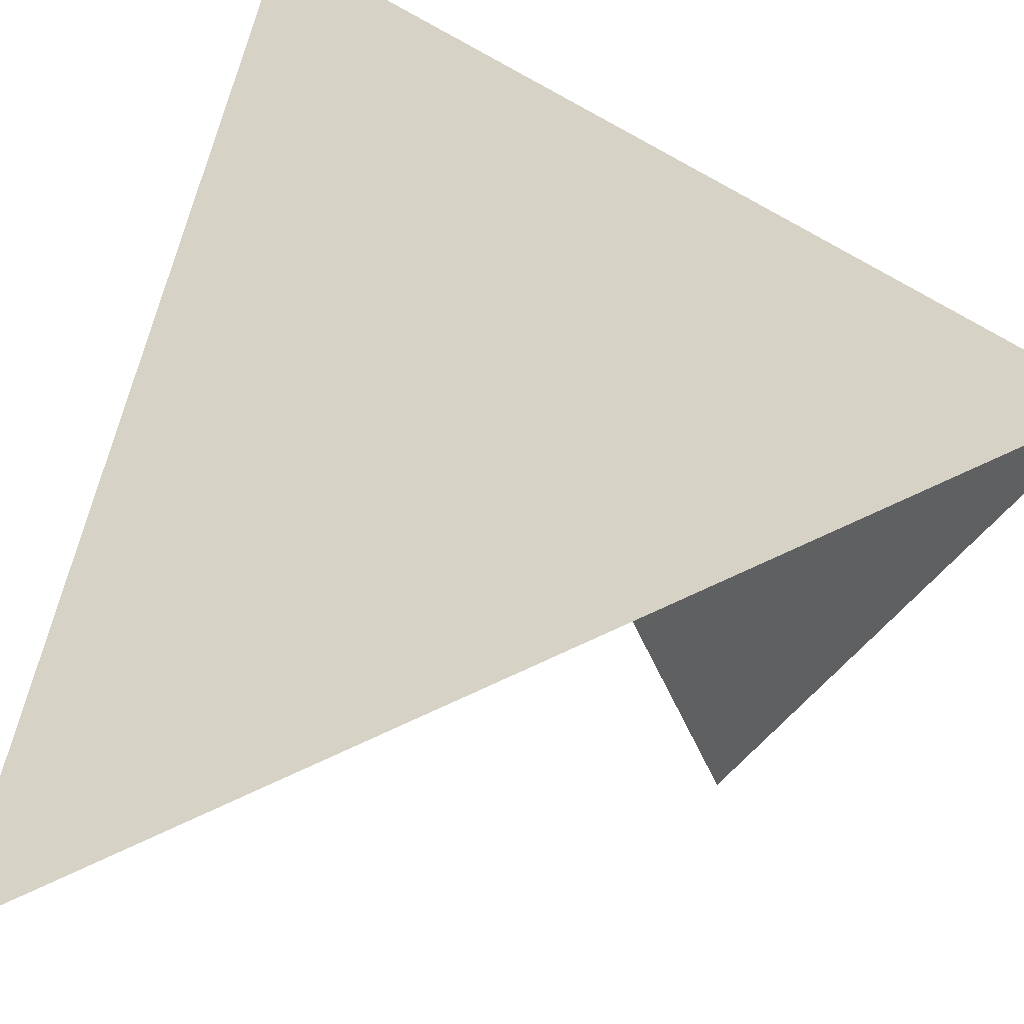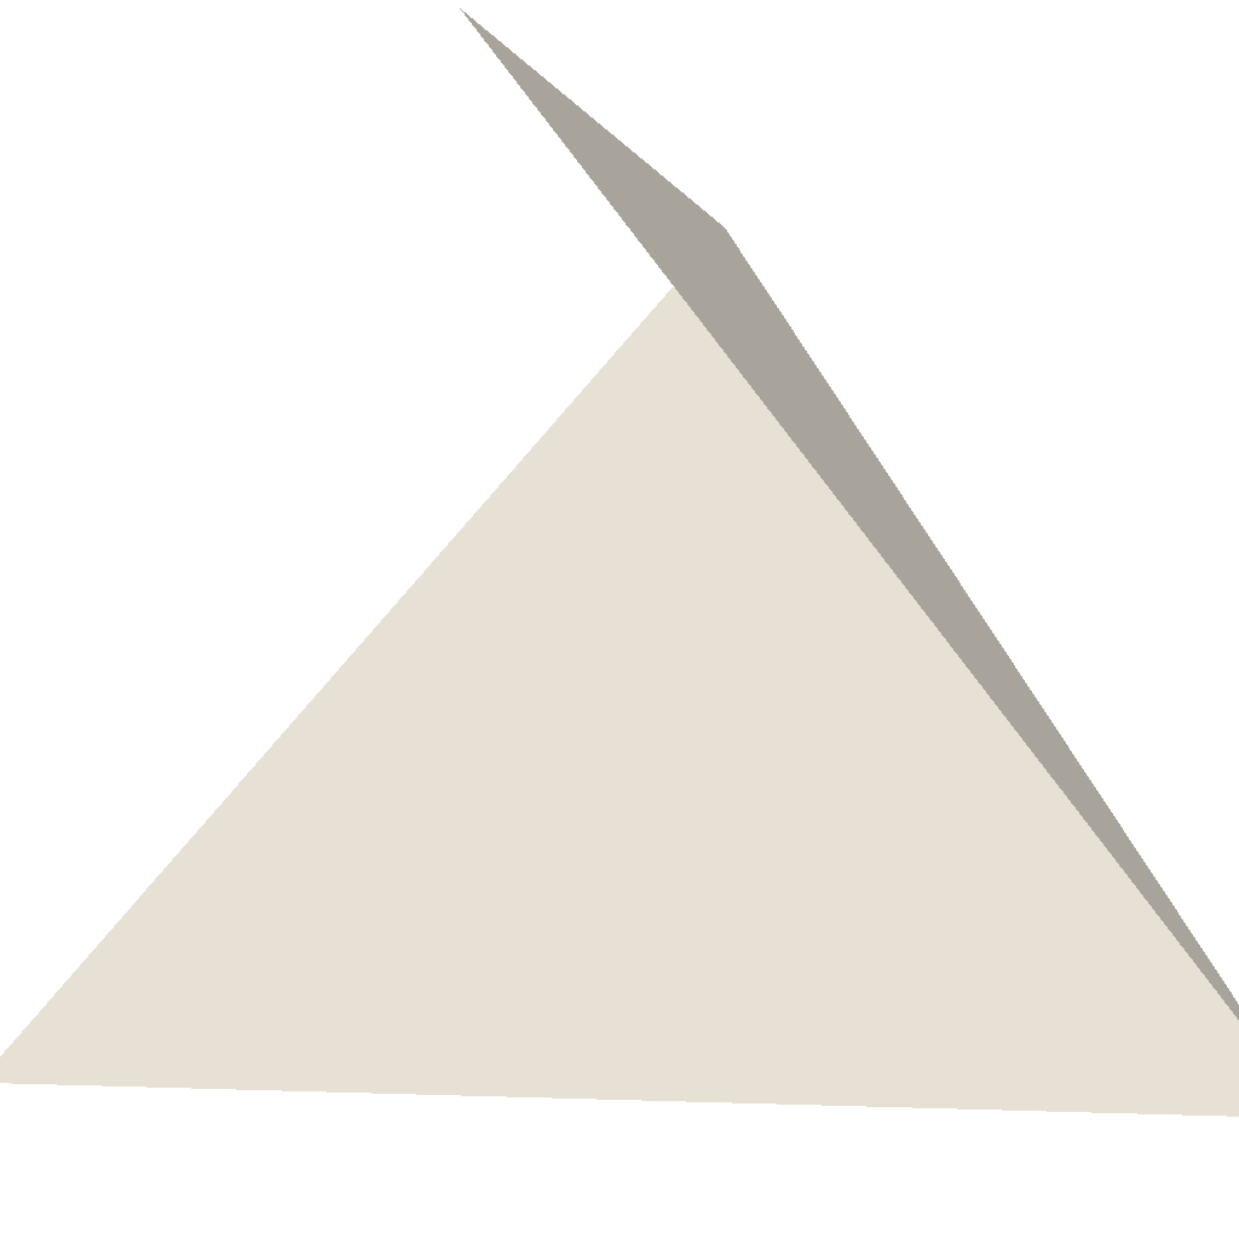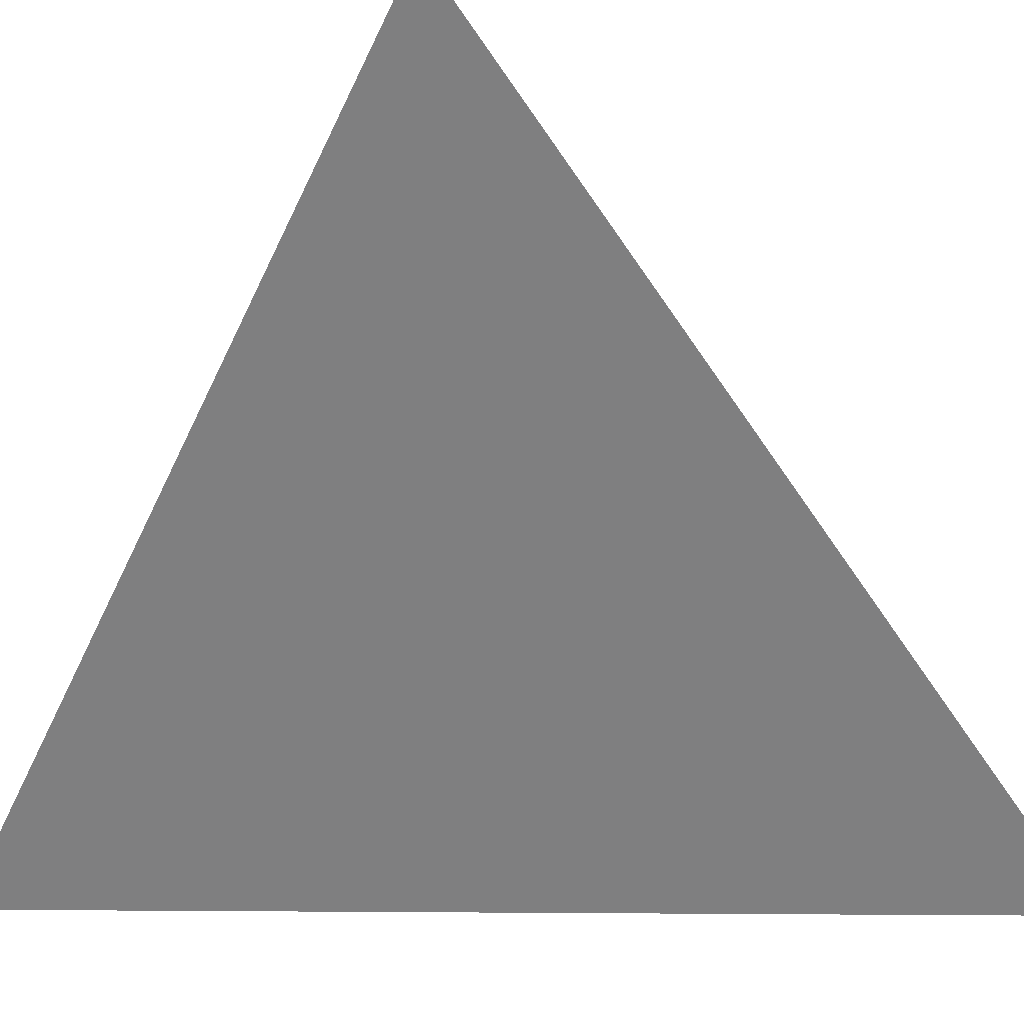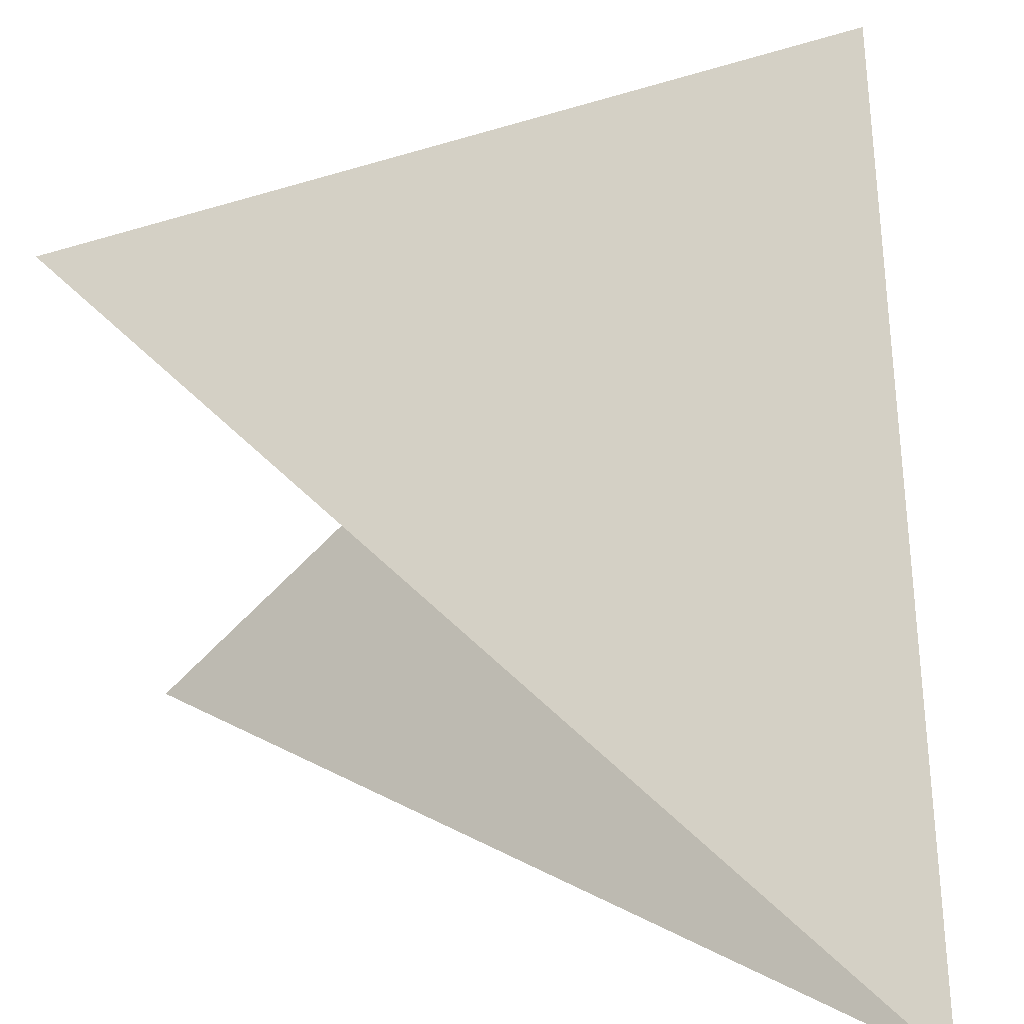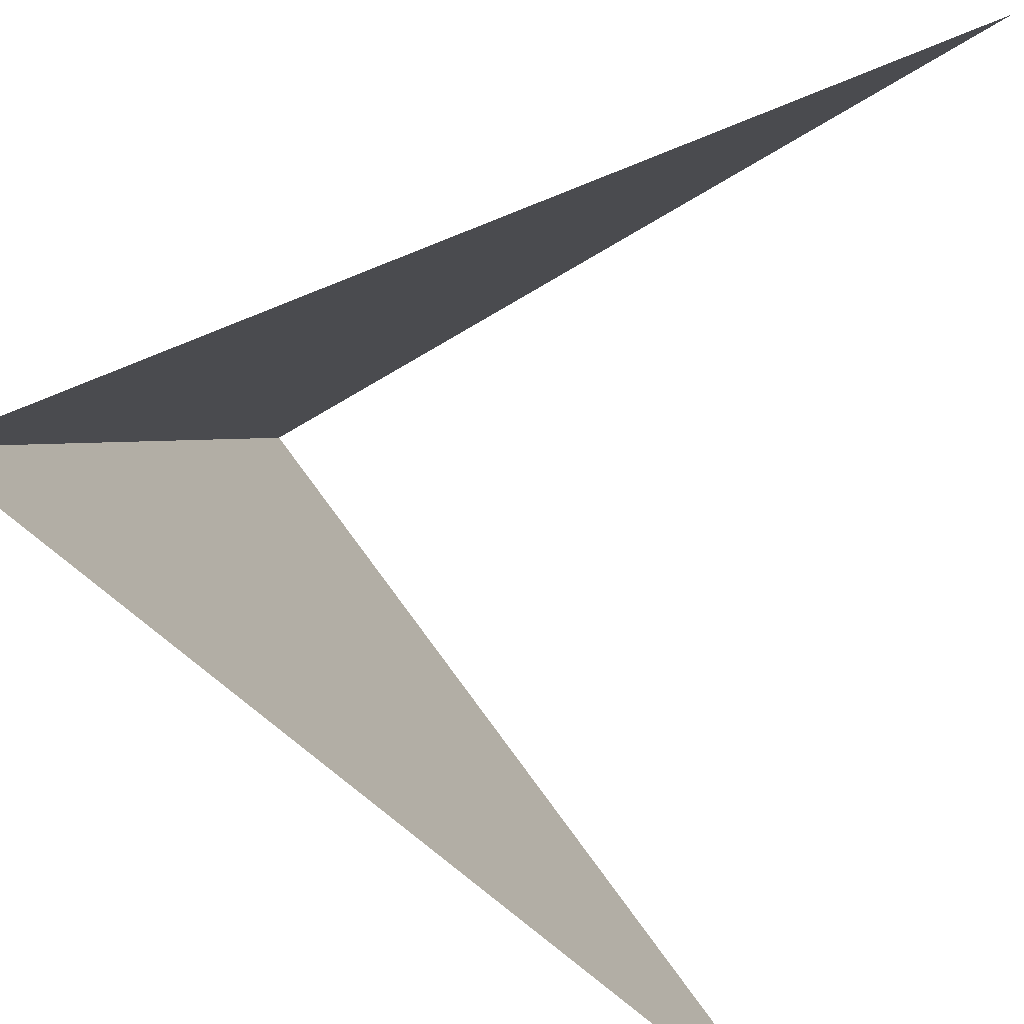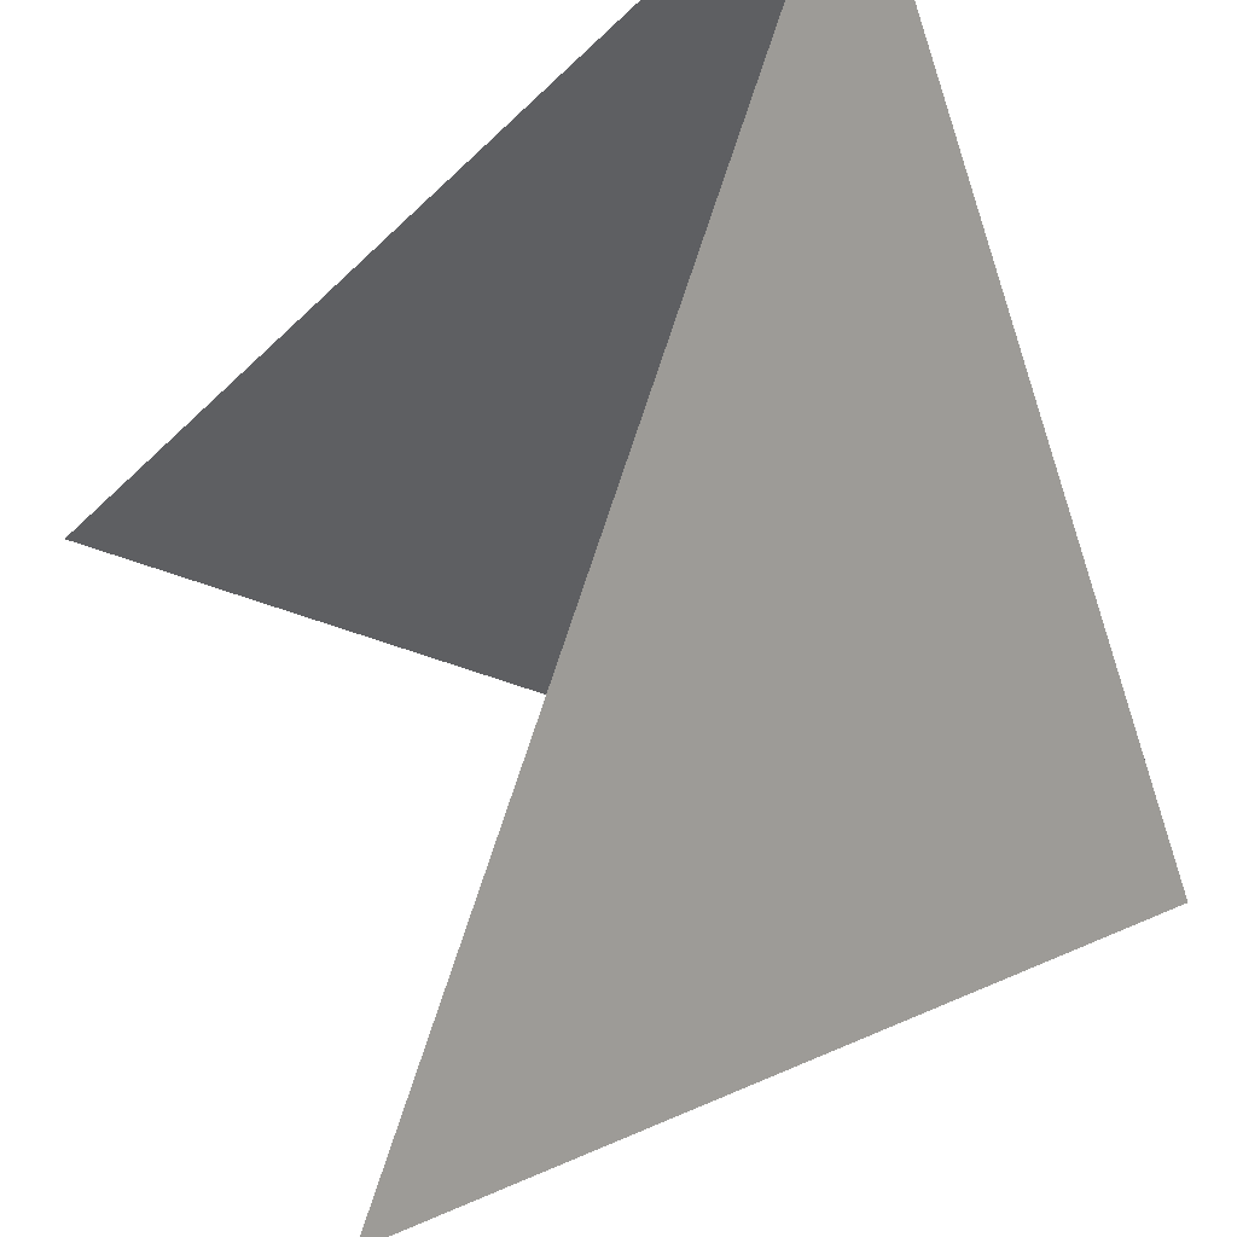
<metadata>
{"format":"obj","ext":"obj","renderer":"f3d","projection":"perspective","resolution":1024,"background":"white","views":[{"elev":-69.2,"azim":71.2,"up":"+Y"},{"elev":-0.5,"azim":-34.2,"up":"+Z"},{"elev":-6.3,"azim":142.8,"up":"+Z"},{"elev":23.0,"azim":-2.3,"up":"+Z"},{"elev":47.9,"azim":-165.8,"up":"+Z"},{"elev":76.2,"azim":-26.7,"up":"+Z"}]}
</metadata>
<code>
v 0.5774 0.5774 0.5774
v 0.5774 -0.5774 -0.5774
v -0.5774 -0.5774 0.5774
v -0.5774 0.5774 -0.5774
f 1 2 3
f 1 4 2

</code>
